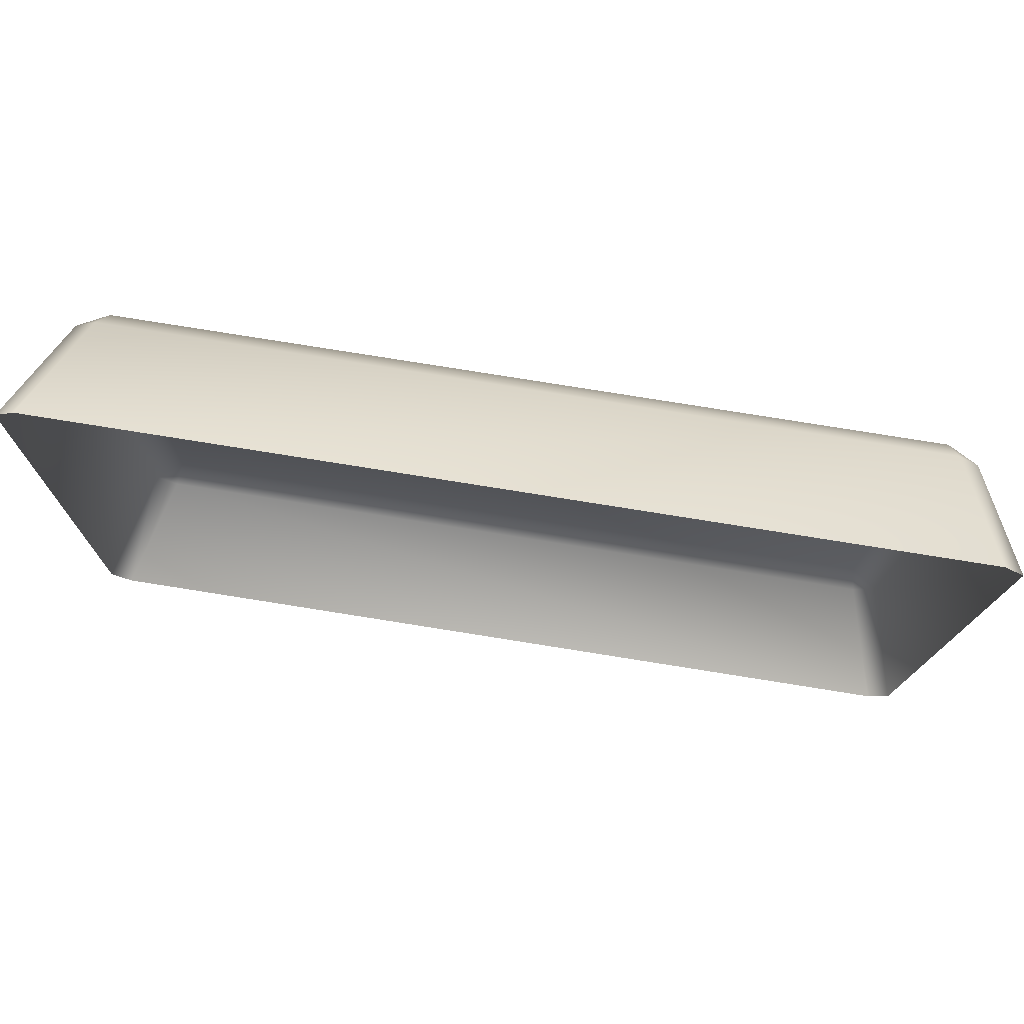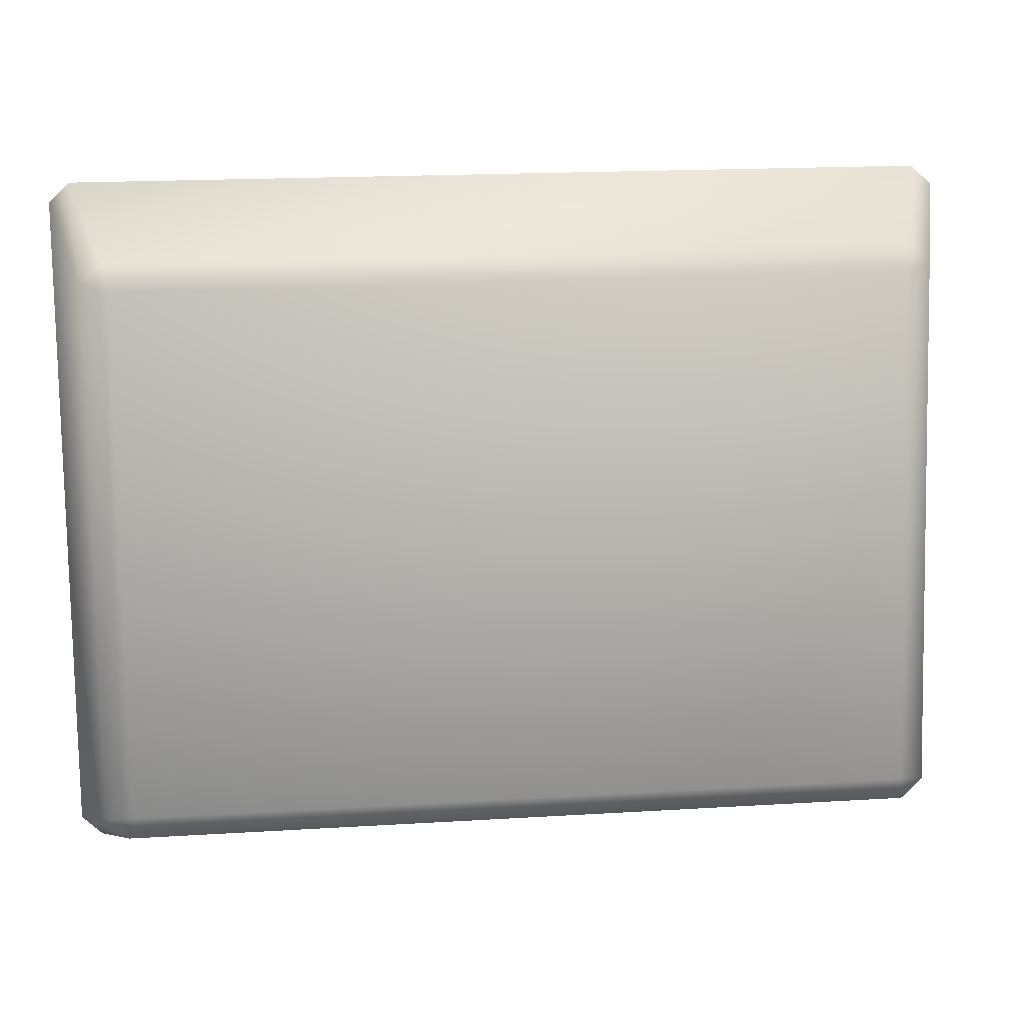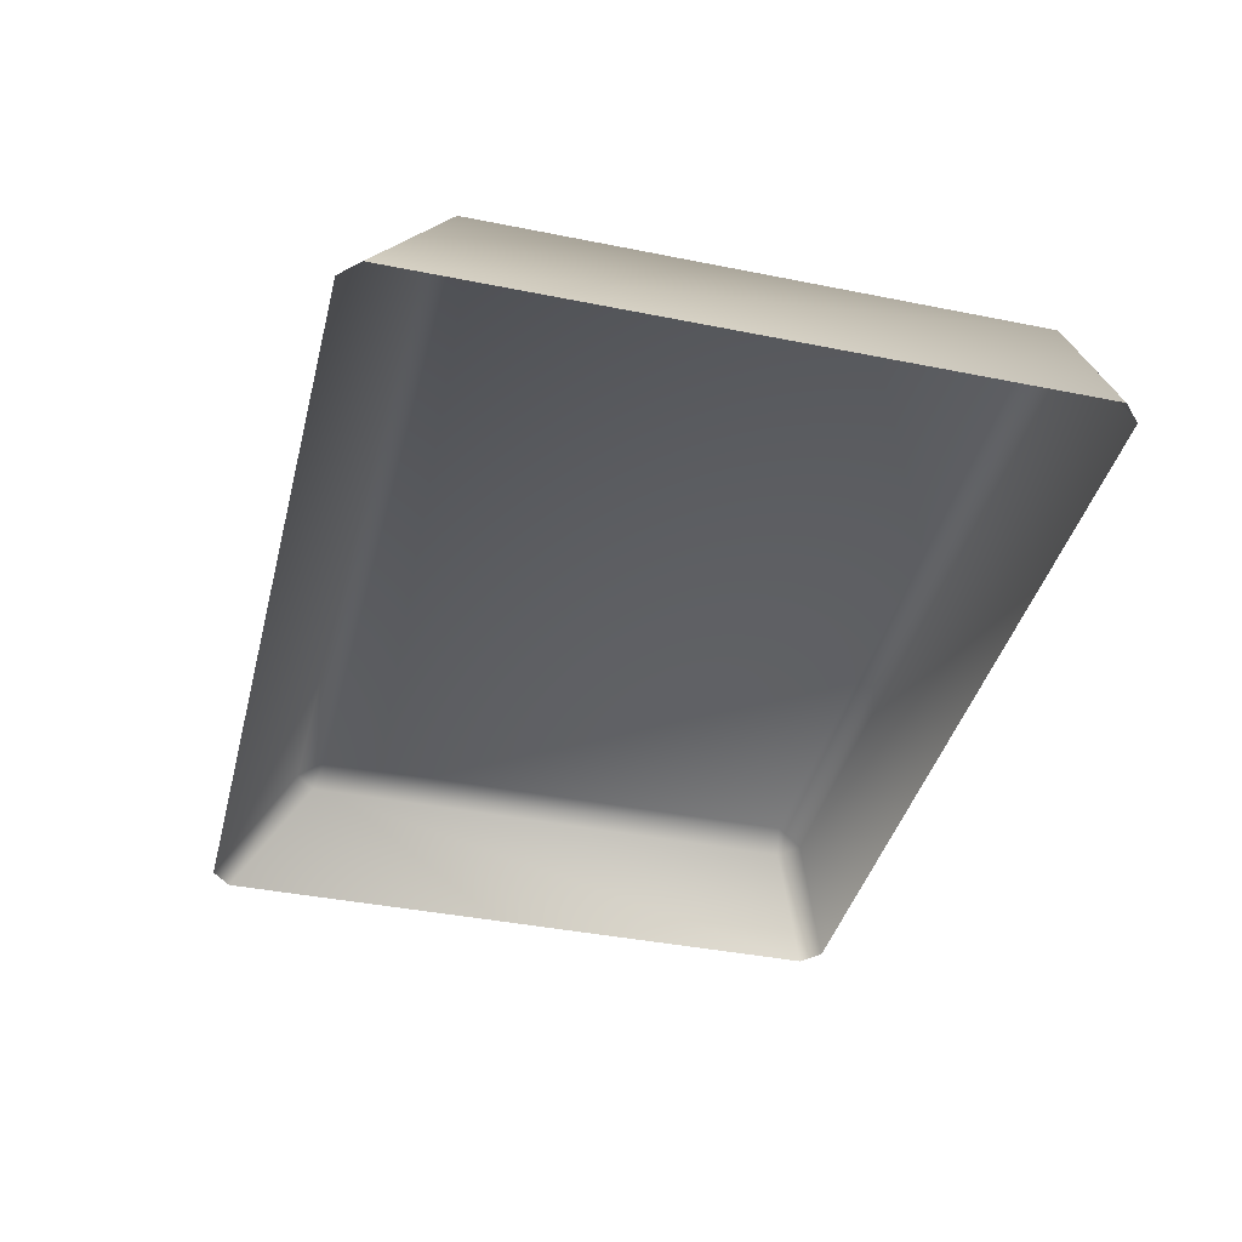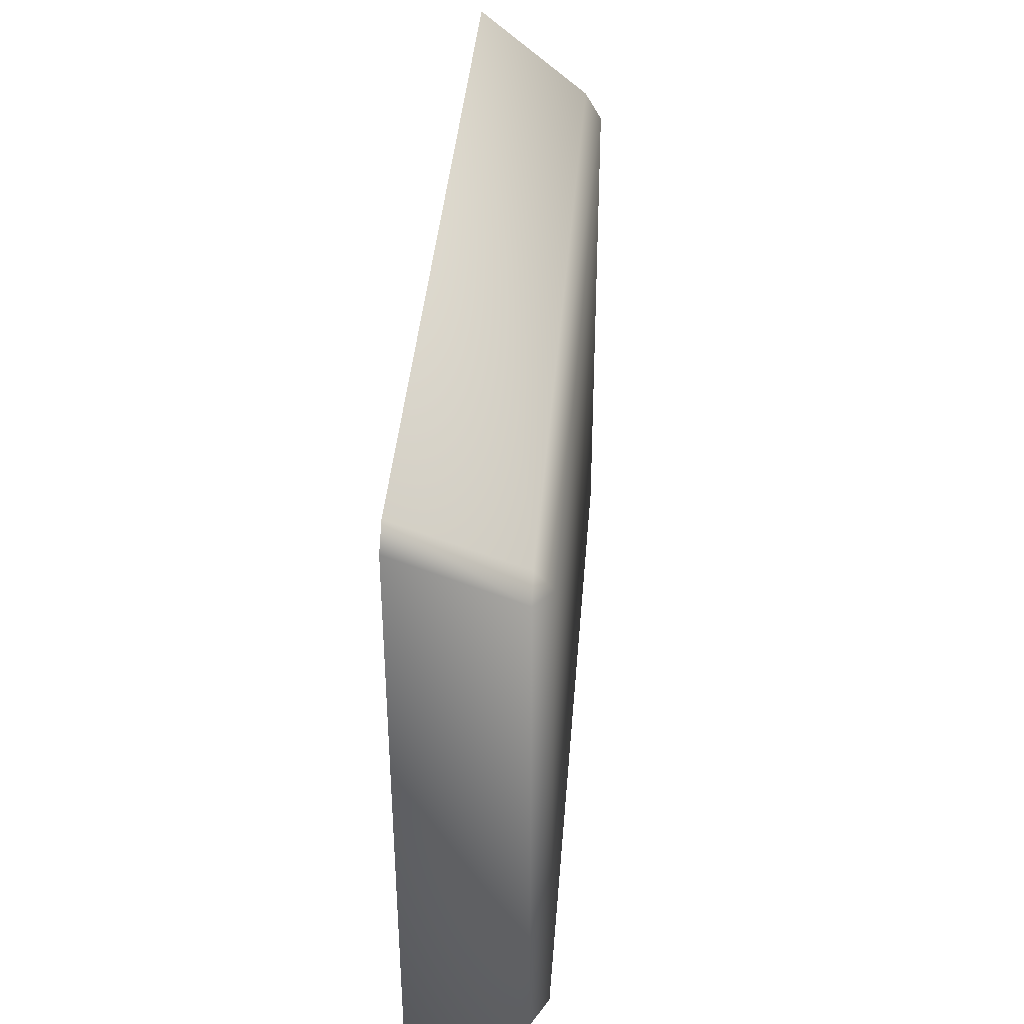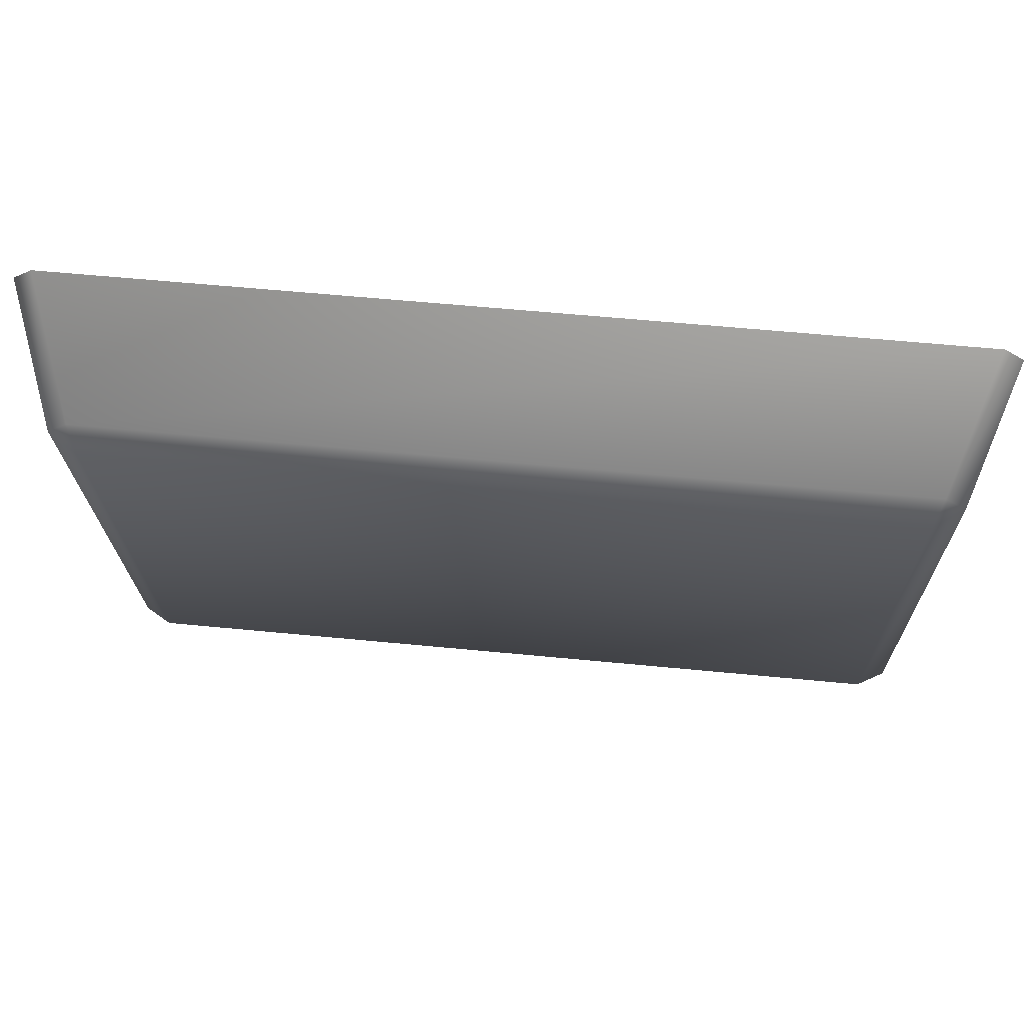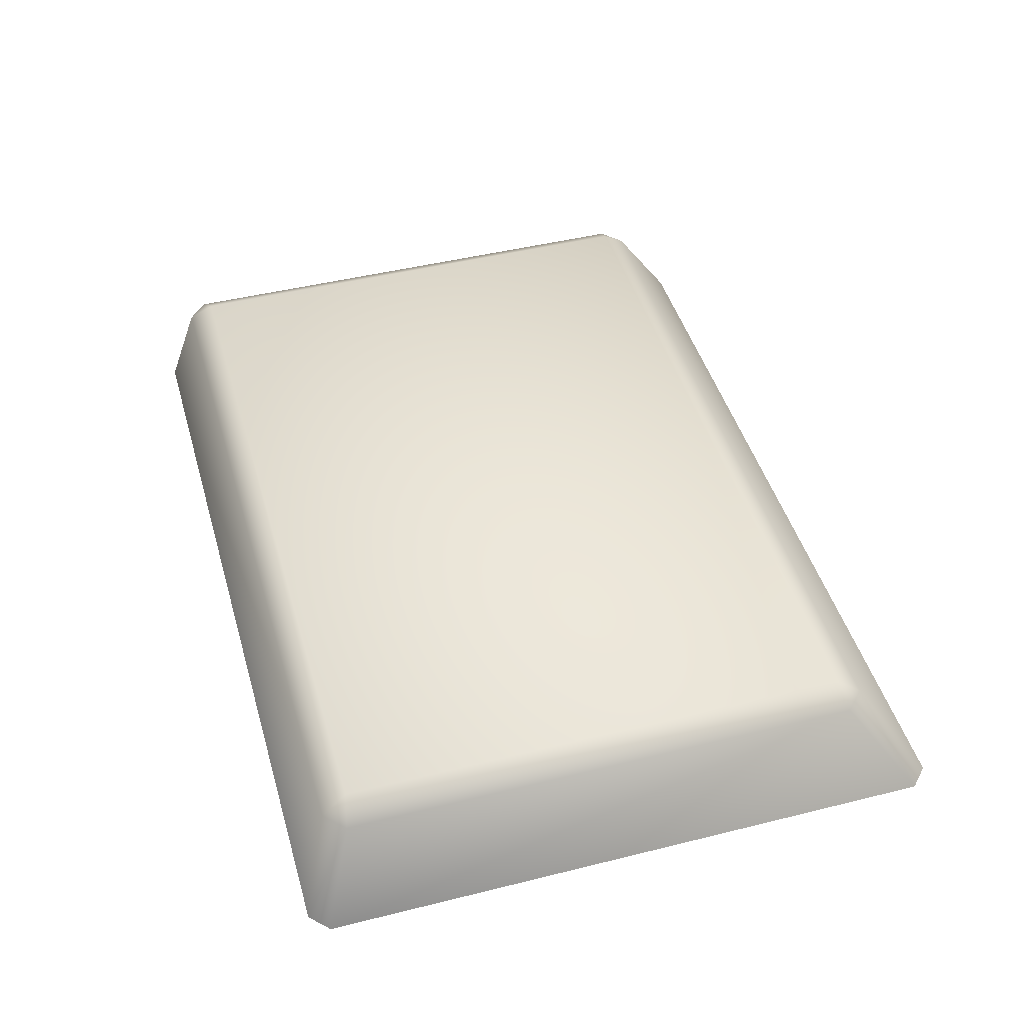
<metadata>
{"format":"obj","ext":"obj","renderer":"f3d","projection":"perspective","resolution":1024,"background":"white","views":[{"elev":75.7,"azim":8.9,"up":"+Z"},{"elev":10.0,"azim":173.4,"up":"+Z"},{"elev":-39.9,"azim":77.0,"up":"+Y"},{"elev":38.1,"azim":94.5,"up":"+Z"},{"elev":69.9,"azim":-174.4,"up":"+Z"},{"elev":45.7,"azim":-105.0,"up":"+Y"}]}
</metadata>
<code>
o mesh74/mesh74-geometry#mesh74-geometry
v 0.5032 -0.1707 0.1686
v 0.4322 -0.1707 0.1699
v 0.433 -0.1707 0.2173
v 0.4315 -0.1723 0.1675
v 0.4305 -0.1722 0.2179
v 0.5041 -0.1707 0.2161
v 0.4296 -0.1722 0.1694
v 0.5038 -0.1723 0.1663
v 0.4324 -0.1723 0.2197
v 0.5047 -0.1723 0.2184
v 0.5058 -0.1722 0.1681
v 0.4282 -0.1828 0.1648
v 0.507 -0.1828 0.1635
v 0.4264 -0.1828 0.1666
v 0.4274 -0.1828 0.2249
v 0.5066 -0.1722 0.2166
v 0.5088 -0.1828 0.1651
v 0.4293 -0.1828 0.2265
v 0.5081 -0.1828 0.2252
v 0.5099 -0.1828 0.2234
f 1 2 3
f 4 2 1
f 2 5 3
f 1 3 6
f 4 7 2
f 8 4 1
f 7 5 2
f 3 5 9
f 6 3 10
f 11 1 6
f 12 7 4
f 4 8 13
f 8 1 11
f 7 14 5
f 15 9 5
f 3 9 10
f 6 10 16
f 11 6 16
f 14 7 12
f 12 4 13
f 8 17 13
f 8 11 17
f 5 14 15
f 15 18 9
f 18 10 9
f 10 19 16
f 16 20 11
f 11 20 17
f 18 19 10
f 16 19 20
f 3 2 1
f 1 2 4
f 3 5 2
f 6 3 1
f 2 7 4
f 1 4 8
f 2 5 7
f 9 5 3
f 10 3 6
f 6 1 11
f 4 7 12
f 13 8 4
f 11 1 8
f 5 14 7
f 5 9 15
f 10 9 3
f 16 10 6
f 16 6 11
f 12 7 14
f 13 4 12
f 13 17 8
f 17 11 8
f 15 14 5
f 9 18 15
f 9 10 18
f 16 19 10
f 11 20 16
f 17 20 11
f 10 19 18
f 20 19 16

</code>
